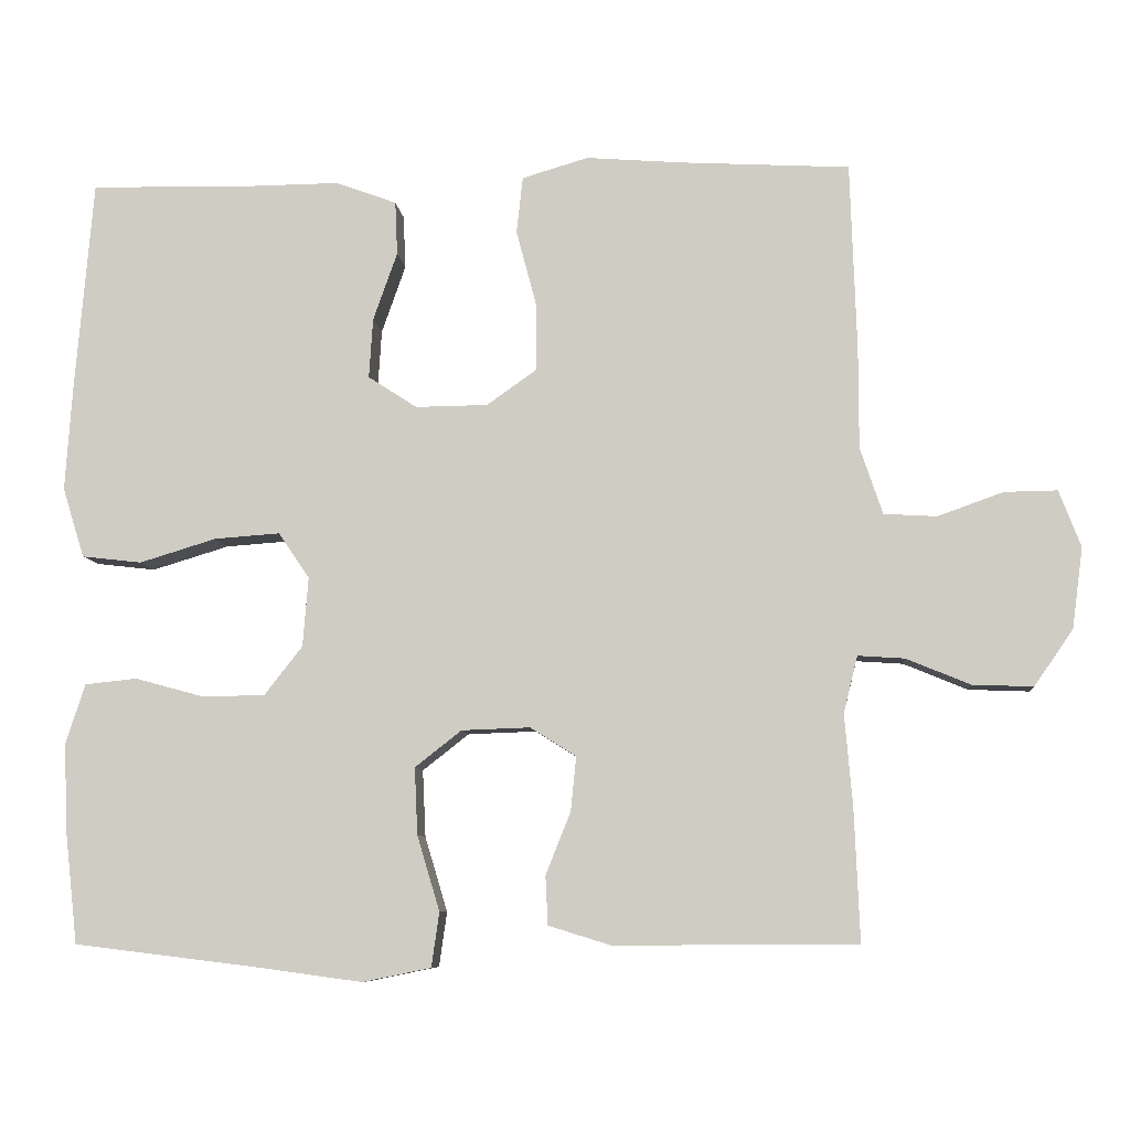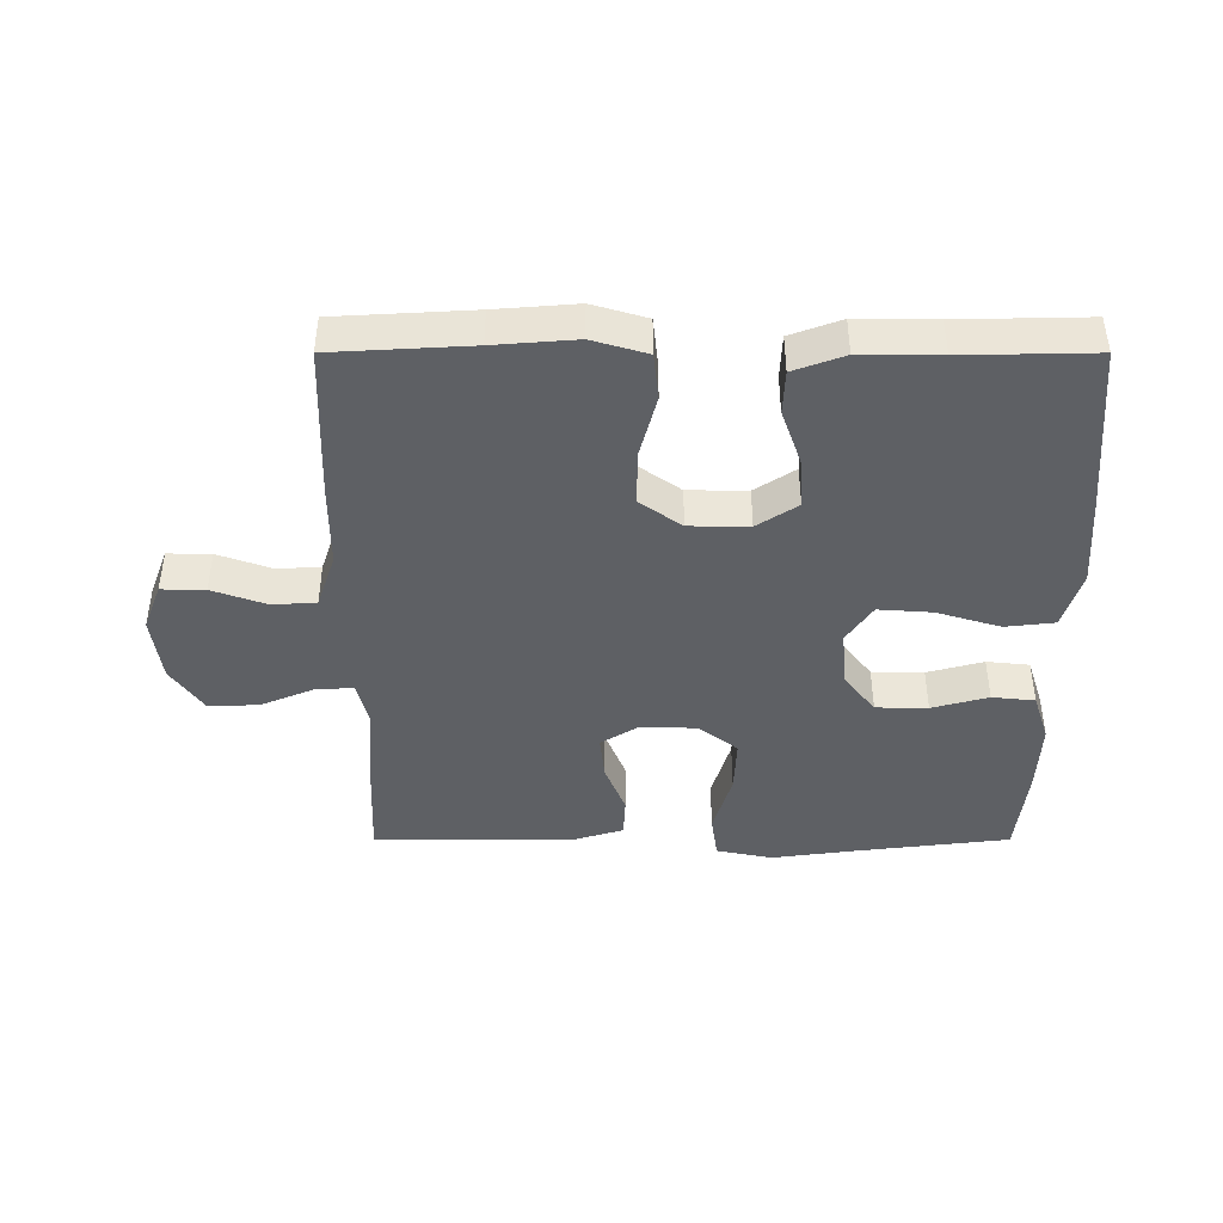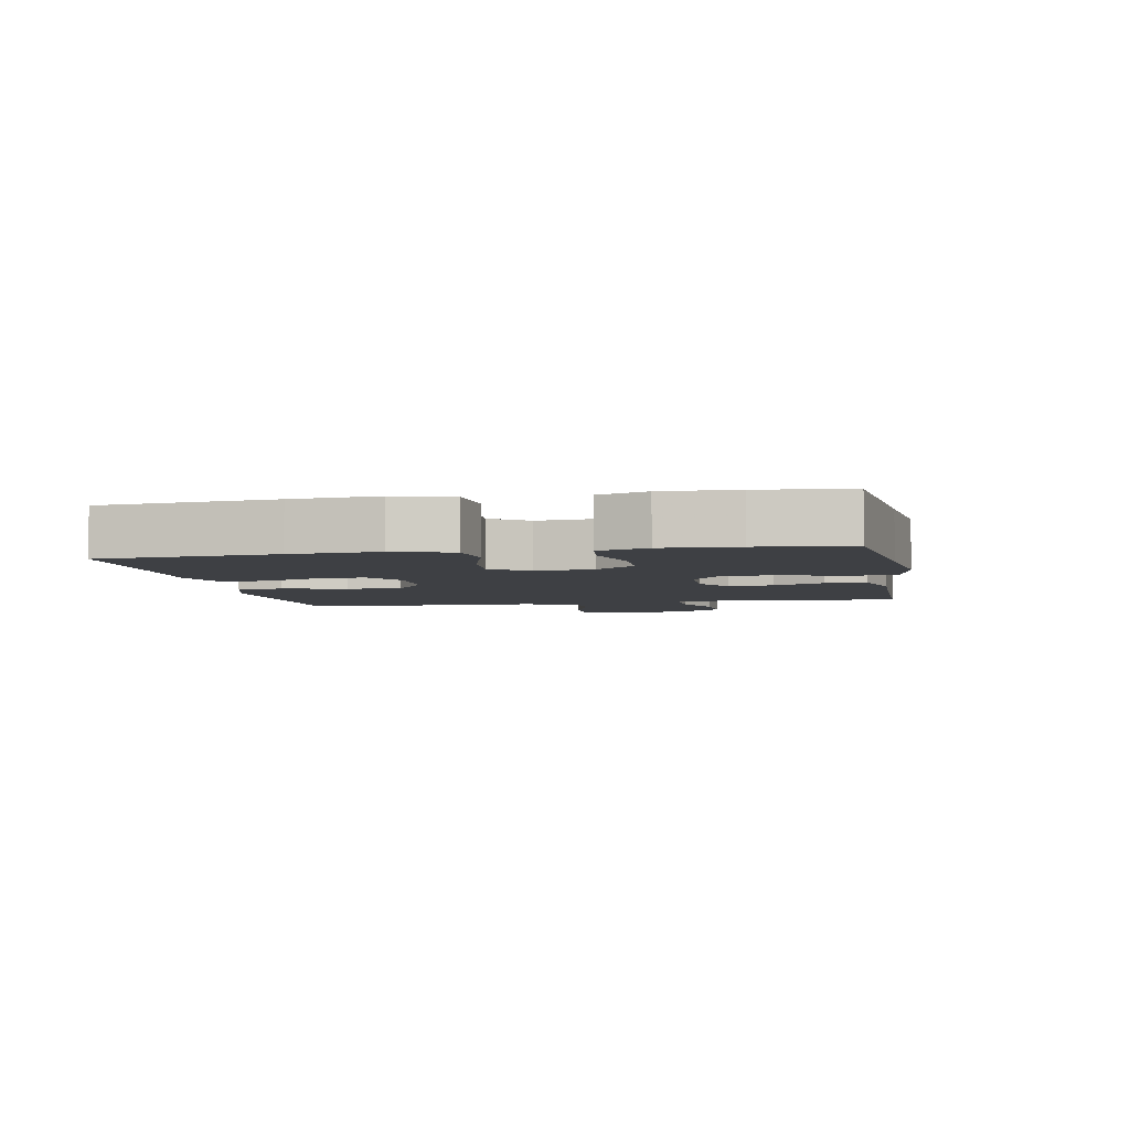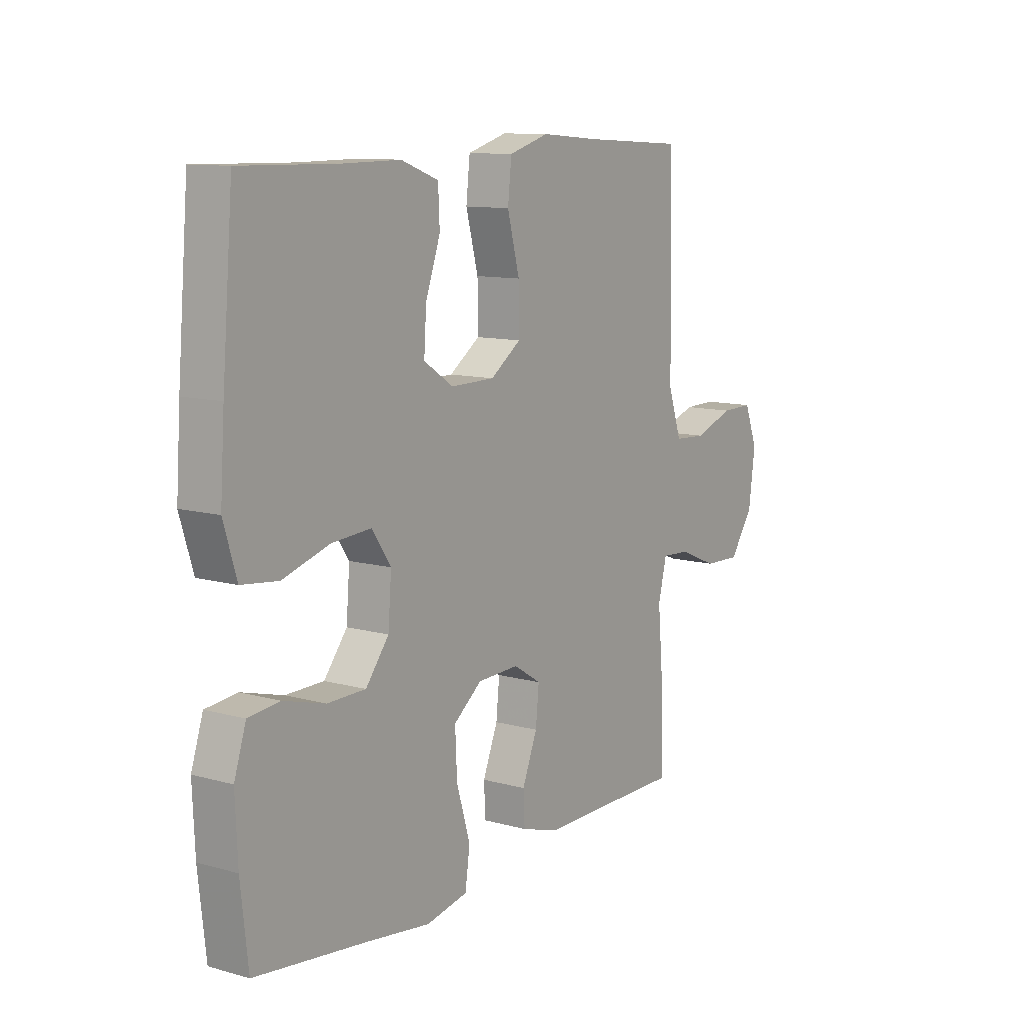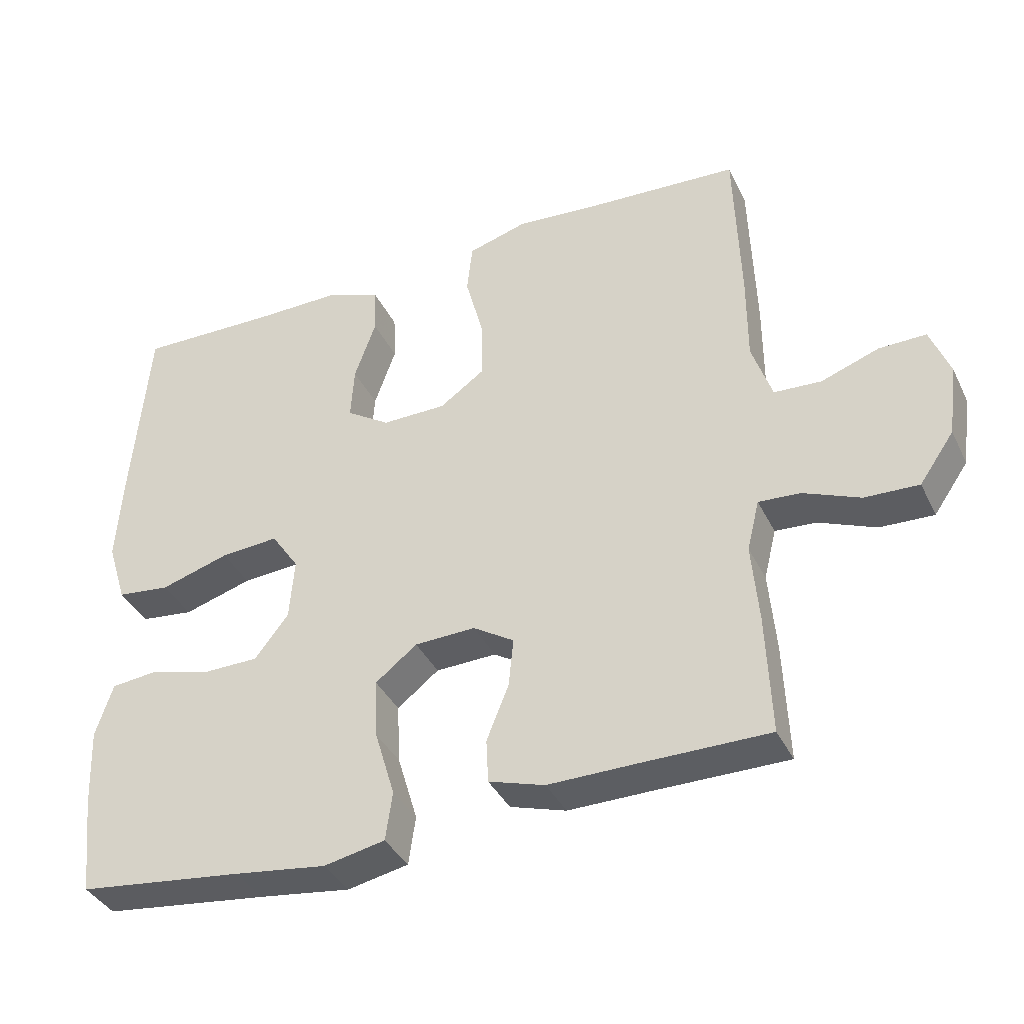
<metadata>
{"format":"obj","ext":"obj","renderer":"f3d","projection":"perspective","resolution":1024,"background":"white","views":[{"elev":-7.9,"azim":-174.7,"up":"+Z"},{"elev":-43.1,"azim":-0.0,"up":"+Y"},{"elev":-4.7,"azim":100.7,"up":"+Y"},{"elev":10.9,"azim":124.5,"up":"+Z"},{"elev":-37.9,"azim":-156.2,"up":"+Z"}]}
</metadata>
<code>
v -0.5 0.07 -0.5
v -0.493 0.07 -0.327
v -0.483 0.07 -0.211
v -0.501 0.07 -0.138
v -0.561 0.07 -0.142
v -0.643 0.07 -0.176
v -0.721 0.07 -0.179
v -0.771 0.07 -0.107
v -0.785 0.07 -0.003
v -0.757 0.07 0.07
v -0.689 0.07 0.069
v -0.605 0.07 0.039
v -0.537 0.07 0.043
v -0.508 0.07 0.129
v -0.508 0.07 0.259
v -0.5 0.07 0.5
v -0.286 0.07 0.512
v -0.159 0.07 0.522
v -0.074 0.07 0.497
v -0.066 0.07 0.424
v -0.092 0.07 0.326
v -0.093 0.07 0.24
v -0.028 0.07 0.194
v 0.065 0.07 0.193
v 0.128 0.07 0.234
v 0.123 0.07 0.311
v 0.092 0.07 0.399
v 0.095 0.07 0.468
v 0.174 0.07 0.497
v 0.297 0.07 0.496
v 0.5 0.07 0.5
v 0.523 0.07 0.227
v 0.532 0.07 0.092
v 0.504 0.07 0.002
v 0.427 0.07 -0.007
v 0.328 0.07 0.023
v 0.244 0.07 0.029
v 0.204 0.07 -0.03
v 0.211 0.07 -0.119
v 0.26 0.07 -0.182
v 0.341 0.07 -0.183
v 0.429 0.07 -0.159
v 0.496 0.07 -0.166
v 0.521 0.07 -0.243
v 0.516 0.07 -0.358
v 0.5 0.07 -0.5
v 0.261 0.07 -0.529
v 0.128 0.07 -0.547
v 0.04 0.07 -0.529
v 0.03 0.07 -0.459
v 0.059 0.07 -0.362
v 0.063 0.07 -0.276
v 0.003 0.07 -0.229
v -0.085 0.07 -0.226
v -0.144 0.07 -0.263
v -0.137 0.07 -0.333
v -0.105 0.07 -0.413
v -0.108 0.07 -0.476
v -0.189 0.07 -0.501
v -0.313 0.07 -0.5
v -0.5 0 -0.5
v -0.493 0 -0.327
v -0.483 0 -0.211
v -0.501 0 -0.138
v -0.561 0 -0.142
v -0.643 0 -0.176
v -0.721 0 -0.179
v -0.771 0 -0.107
v -0.785 0 -0.003
v -0.757 0 0.07
v -0.689 0 0.069
v -0.605 0 0.039
v -0.537 0 0.043
v -0.508 0 0.129
v -0.508 0 0.259
v -0.5 0 0.5
v -0.286 0 0.512
v -0.159 0 0.522
v -0.074 0 0.497
v -0.066 0 0.424
v -0.092 0 0.326
v -0.093 0 0.24
v -0.028 0 0.194
v 0.065 0 0.193
v 0.128 0 0.234
v 0.123 0 0.311
v 0.092 0 0.399
v 0.095 0 0.468
v 0.174 0 0.497
v 0.297 0 0.496
v 0.5 0 0.5
v 0.523 0 0.227
v 0.532 0 0.092
v 0.504 0 0.002
v 0.427 0 -0.007
v 0.328 0 0.023
v 0.244 0 0.029
v 0.204 0 -0.03
v 0.211 0 -0.119
v 0.26 0 -0.182
v 0.341 0 -0.183
v 0.429 0 -0.159
v 0.496 0 -0.166
v 0.521 0 -0.243
v 0.516 0 -0.358
v 0.5 0 -0.5
v 0.261 0 -0.529
v 0.128 0 -0.547
v 0.04 0 -0.529
v 0.03 0 -0.459
v 0.059 0 -0.362
v 0.063 0 -0.276
v 0.003 0 -0.229
v -0.085 0 -0.226
v -0.144 0 -0.263
v -0.137 0 -0.333
v -0.105 0 -0.413
v -0.108 0 -0.476
v -0.189 0 -0.501
v -0.313 0 -0.5
f 58 59 60
f 57 58 60
f 56 57 60
f 1 2 3
f 60 1 3
f 56 60 3
f 55 56 3
f 54 55 3 4
f 53 54 4
f 49 50 51
f 48 49 51
f 47 48 51
f 47 51 52
f 46 47 52
f 45 46 52
f 44 45 52
f 43 44 52
f 42 43 52
f 41 42 52
f 40 41 52 53
f 34 35 36
f 33 34 36
f 32 33 36
f 31 32 36
f 30 31 36
f 30 36 37
f 29 30 37
f 28 29 37
f 27 28 37
f 26 27 37
f 25 26 37 38
f 19 20 21
f 18 19 21
f 17 18 21
f 17 21 22
f 16 17 22
f 15 16 22
f 14 15 22
f 13 14 22 23
f 10 11 12
f 9 10 12
f 8 9 12
f 7 8 12
f 6 7 12
f 5 6 12
f 4 5 12 13
f 53 4 13
f 40 53 13
f 39 40 13
f 24 25 38 39
f 13 23 24 39
f 120 119 118
f 120 118 117
f 120 117 116
f 63 62 61
f 63 61 120
f 63 120 116
f 63 116 115
f 64 63 115 114
f 64 114 113
f 111 110 109
f 111 109 108
f 111 108 107
f 112 111 107
f 112 107 106
f 112 106 105
f 112 105 104
f 112 104 103
f 112 103 102
f 112 102 101
f 113 112 101 100
f 96 95 94
f 96 94 93
f 96 93 92
f 96 92 91
f 96 91 90
f 97 96 90
f 97 90 89
f 97 89 88
f 97 88 87
f 97 87 86
f 98 97 86 85
f 81 80 79
f 81 79 78
f 81 78 77
f 82 81 77
f 82 77 76
f 82 76 75
f 82 75 74
f 83 82 74 73
f 72 71 70
f 72 70 69
f 72 69 68
f 72 68 67
f 72 67 66
f 72 66 65
f 73 72 65 64
f 73 64 113
f 73 113 100
f 73 100 99
f 99 98 85 84
f 99 84 83 73
f 1 61 62 2
f 2 62 63 3
f 3 63 64 4
f 4 64 65 5
f 5 65 66 6
f 6 66 67 7
f 7 67 68 8
f 8 68 69 9
f 9 69 70 10
f 10 70 71 11
f 11 71 72 12
f 12 72 73 13
f 13 73 74 14
f 14 74 75 15
f 15 75 76 16
f 16 76 77 17
f 17 77 78 18
f 18 78 79 19
f 19 79 80 20
f 20 80 81 21
f 21 81 82 22
f 22 82 83 23
f 23 83 84 24
f 24 84 85 25
f 25 85 86 26
f 26 86 87 27
f 27 87 88 28
f 28 88 89 29
f 29 89 90 30
f 30 90 91 31
f 31 91 92 32
f 32 92 93 33
f 33 93 94 34
f 34 94 95 35
f 35 95 96 36
f 36 96 97 37
f 37 97 98 38
f 38 98 99 39
f 39 99 100 40
f 40 100 101 41
f 41 101 102 42
f 42 102 103 43
f 43 103 104 44
f 44 104 105 45
f 45 105 106 46
f 46 106 107 47
f 47 107 108 48
f 48 108 109 49
f 49 109 110 50
f 50 110 111 51
f 51 111 112 52
f 52 112 113 53
f 53 113 114 54
f 54 114 115 55
f 55 115 116 56
f 56 116 117 57
f 57 117 118 58
f 58 118 119 59
f 59 119 120 60
f 60 120 61 1

</code>
